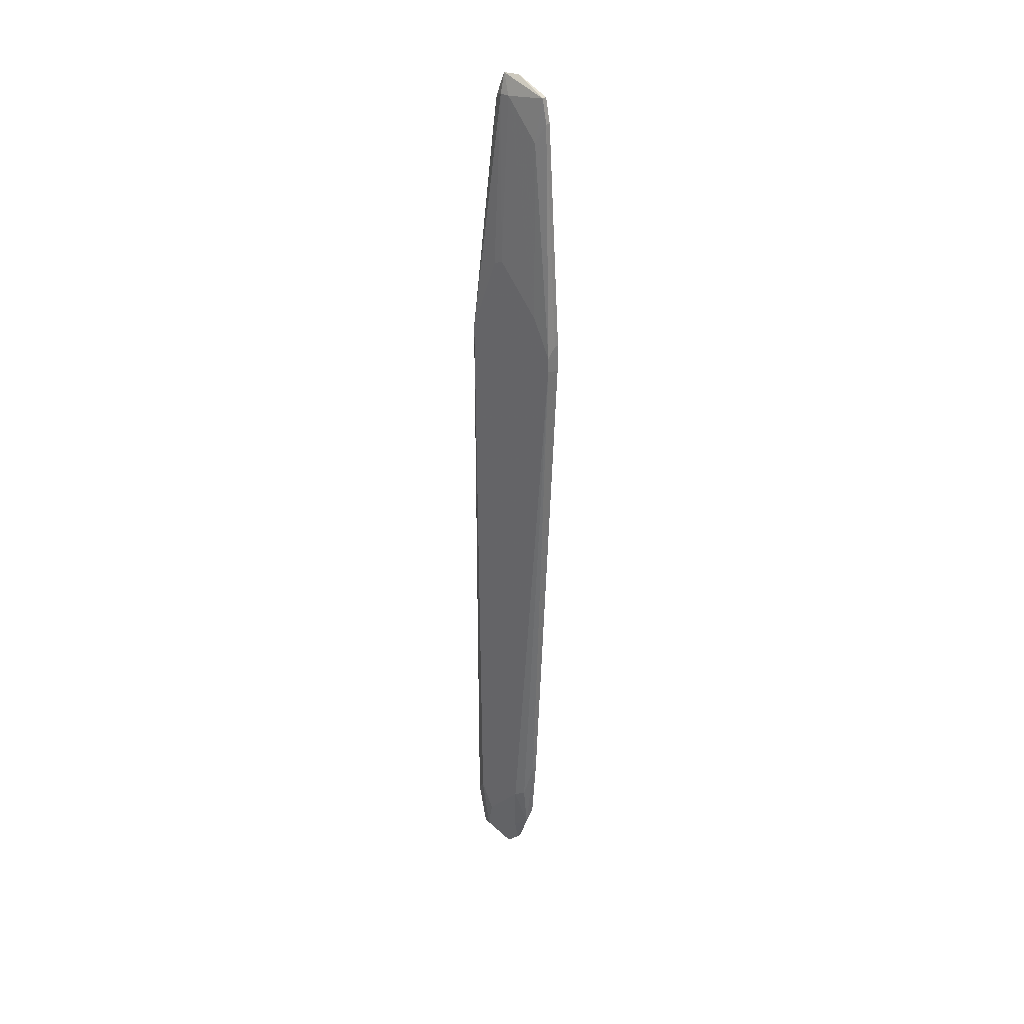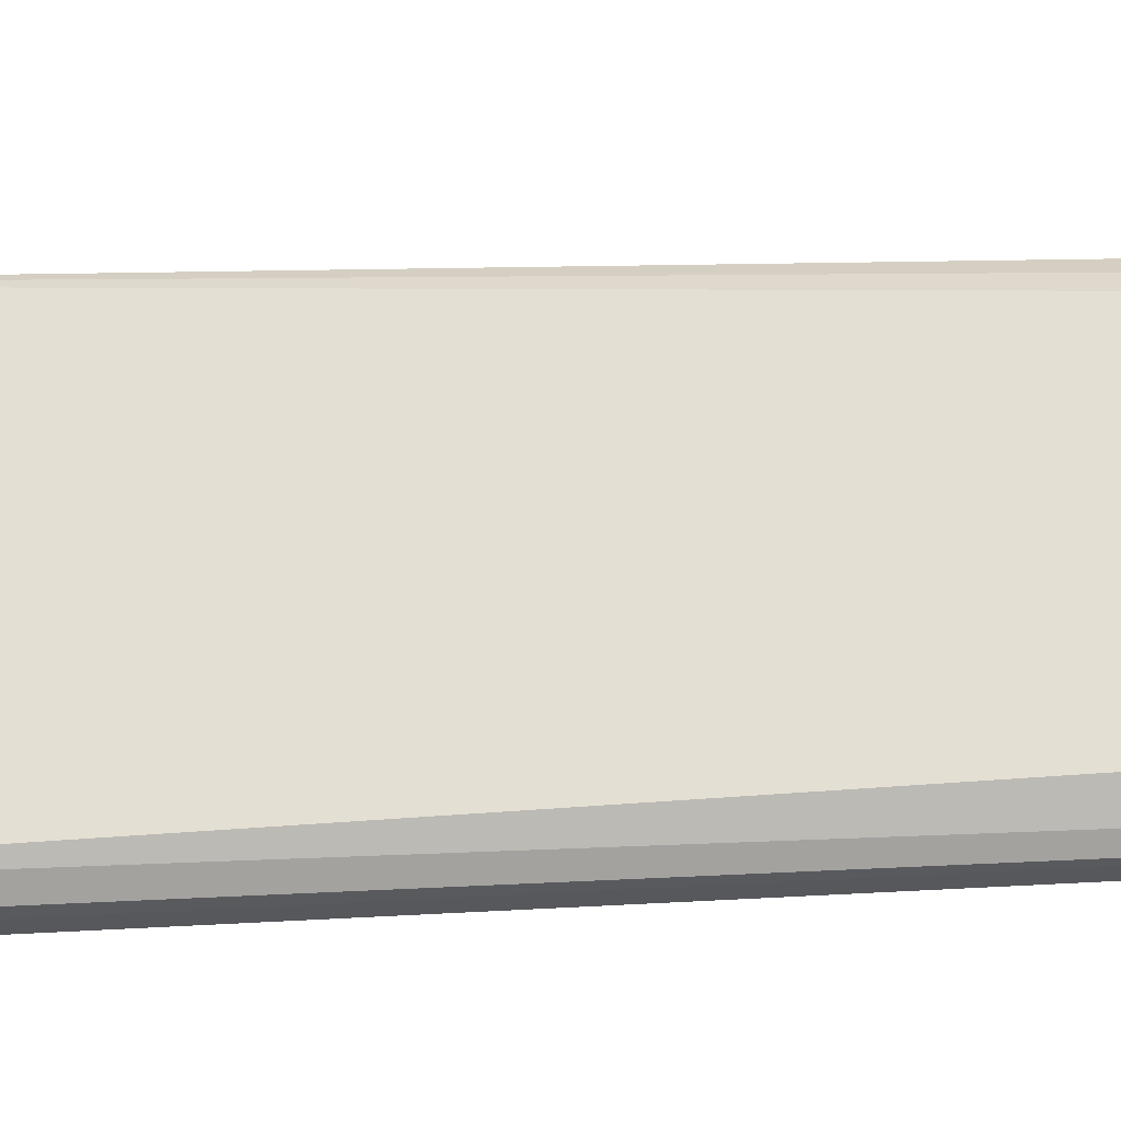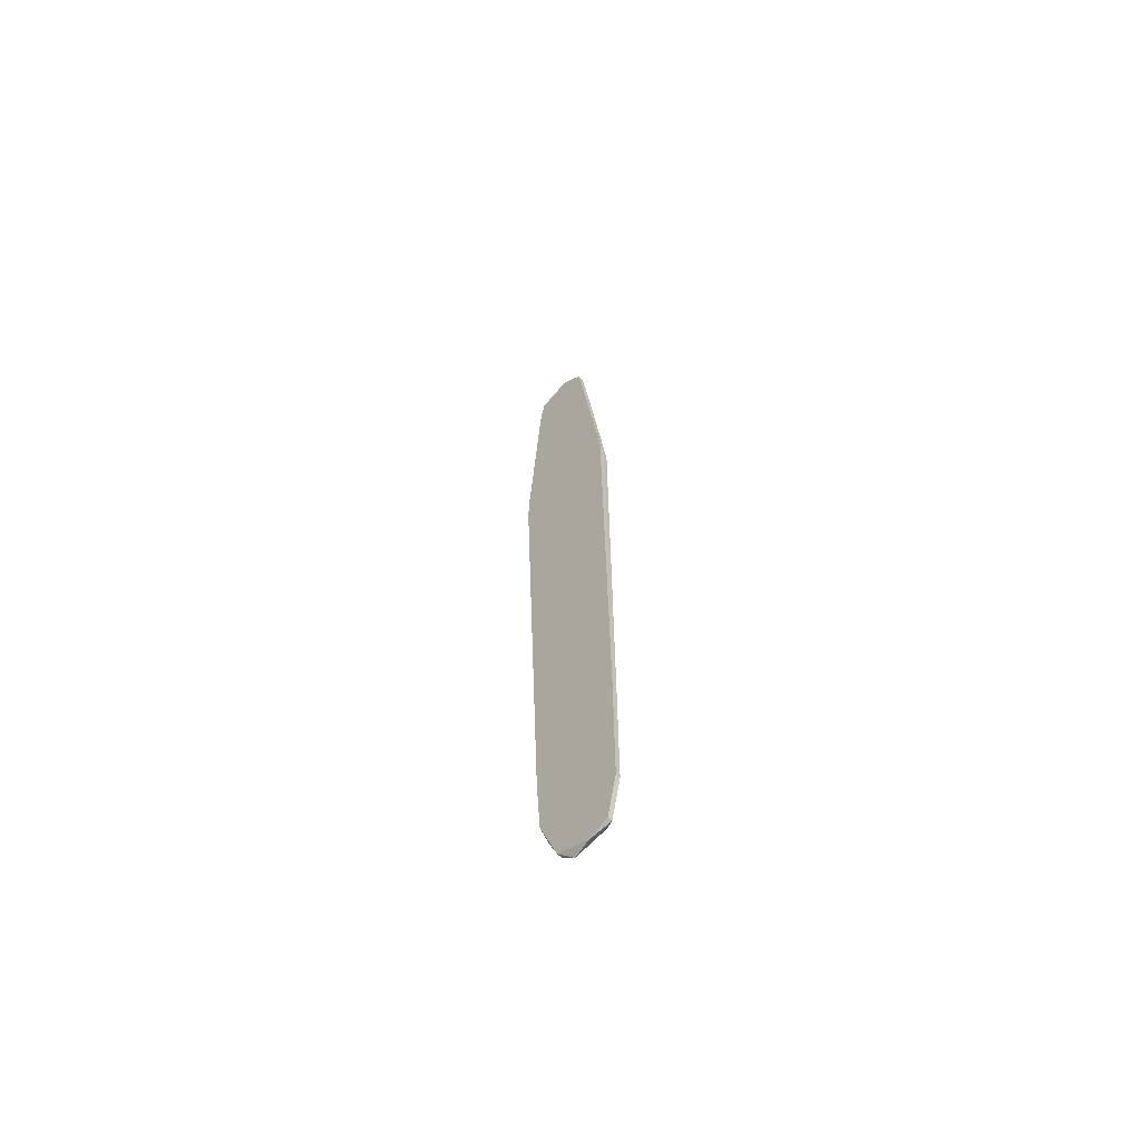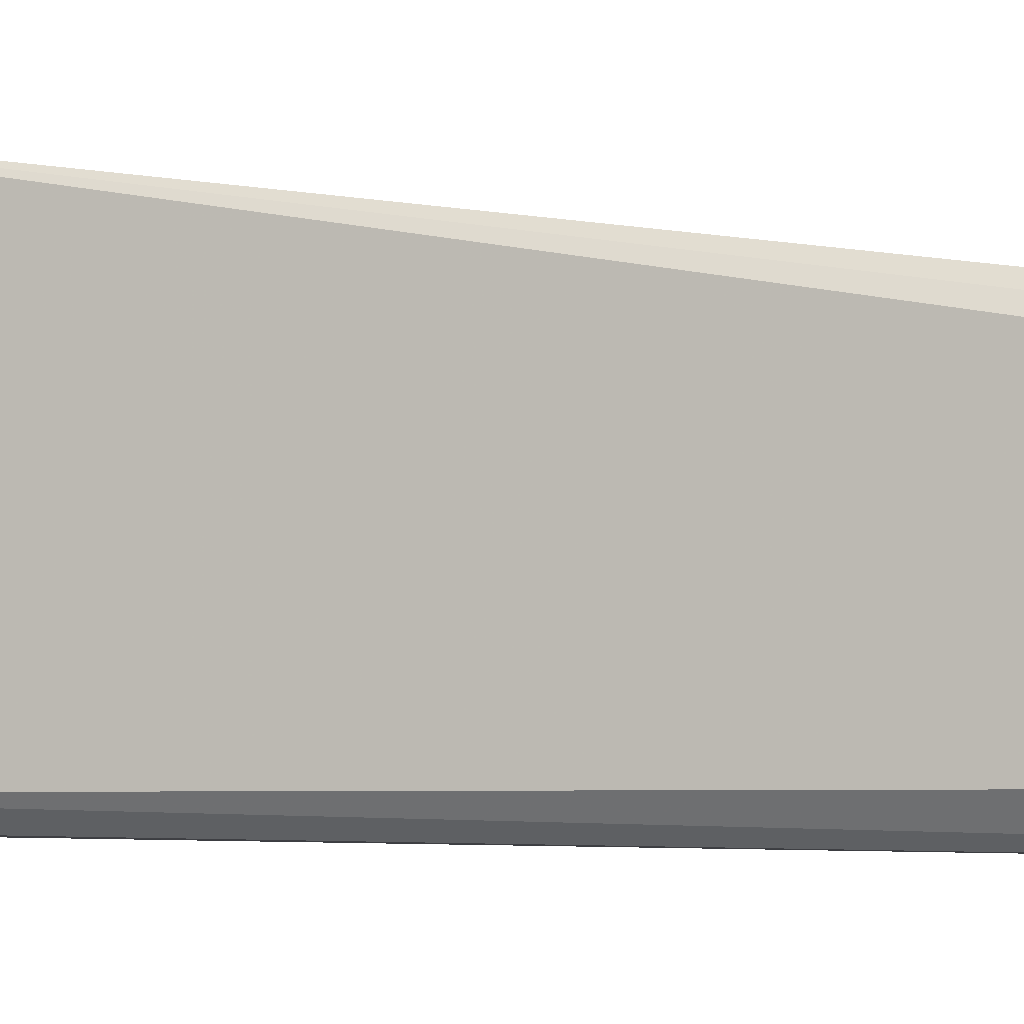
<metadata>
{"format":"obj","ext":"obj","renderer":"f3d","projection":"perspective","resolution":1024,"background":"white","views":[{"elev":32.2,"azim":-48.0,"up":"+Y"},{"elev":-28.6,"azim":-82.9,"up":"+Z"},{"elev":-62.7,"azim":134.1,"up":"+Y"},{"elev":-1.9,"azim":-127.7,"up":"+Z"}]}
</metadata>
<code>
v -0.1167 -0.6845 0.01692
v -0.1108 -0.7139 0.01692
v -0.1226 0.2104 -0.01251
v -0.105 -0.5019 -0.05962
v -0.1108 0.4462 -0.006623
v -0.1108 0.4167 -0.0184
v -0.105 0.4284 0.05225
v -0.1108 0.1222 -0.05372
v -0.1108 0.3755 -0.02428
v -0.1167 0.0927 -0.05372
v -0.1108 -0.7198 -0.04784
v -0.105 -0.7316 -0.02428
v -0.1167 0.4225 0.005148
v -0.1226 0.1576 0.05225
v -0.1226 0.2163 -0.000738
v -0.1167 0.4225 -0.006623
v -0.1108 0.4284 0.05225
v -0.1167 -0.7139 -0.03606
v -0.105 -0.5666 0.04636
v -0.1108 -0.5666 0.04636
v -0.1167 0.3755 0.04636
v -0.1108 0.399 0.05813
v -0.1226 0.1105 0.0758
v -0.105 0.4462 0.01103
v -0.1226 0.0927 0.0758
v -0.1167 -0.6138 0.03458
v -0.1108 -0.6727 0.03458
v -0.1108 -0.7316 -0.000738
v -0.1108 -0.5019 -0.05962
v -0.1108 -0.661 -0.05962
v -0.105 0.08682 0.0758
v -0.1226 -0.6727 -0.02428
v -0.105 -0.6491 0.04046
v -0.105 -0.7139 0.01692
v -0.105 -0.661 -0.05962
v -0.105 0.1222 -0.05372
v -0.1226 0.1162 -0.04784
v -0.105 0.399 0.05813
v -0.105 0.1222 0.0758
v -0.1108 0.1222 0.0758
v -0.1226 -0.6373 -0.04195
v -0.105 0.4167 -0.0184
v -0.1226 -0.6197 0.0228
v -0.105 -0.7198 -0.04784
f 1 2 27
f 27 2 34
f 34 2 28
f 16 3 15
f 15 3 37
f 37 3 16
f 29 4 35
f 36 4 29
f 35 4 36
f 42 6 5
f 5 6 16
f 37 6 9
f 9 6 42
f 16 6 37
f 24 7 38
f 17 7 24
f 38 7 17
f 10 8 29
f 29 8 36
f 9 8 37
f 36 8 9
f 37 8 10
f 11 12 28
f 44 12 11
f 28 12 34
f 34 12 44
f 13 14 21
f 15 14 13
f 21 14 23
f 23 14 15
f 16 13 5
f 5 13 17
f 17 13 21
f 15 13 16
f 18 11 28
f 41 11 18
f 30 11 41
f 44 11 30
f 20 19 31
f 31 19 33
f 33 19 20
f 21 22 17
f 23 22 21
f 17 22 38
f 38 22 40
f 40 22 23
f 24 5 17
f 42 5 24
f 25 26 20
f 43 26 25
f 20 26 27
f 27 26 43
f 28 1 32
f 32 1 43
f 43 1 27
f 10 29 37
f 30 29 35
f 37 29 30
f 31 25 20
f 23 25 31
f 43 25 23
f 28 32 18
f 18 32 41
f 41 32 43
f 39 31 33
f 23 31 39
f 27 34 33
f 33 34 44
f 20 27 33
f 36 9 42
f 42 24 38
f 30 35 44
f 44 35 36
f 23 15 37
f 42 38 39
f 39 38 40
f 37 30 41
f 44 36 42
f 37 41 43
f 39 33 44
f 43 23 37
f 40 23 39
f 44 42 39
f 28 2 1

</code>
